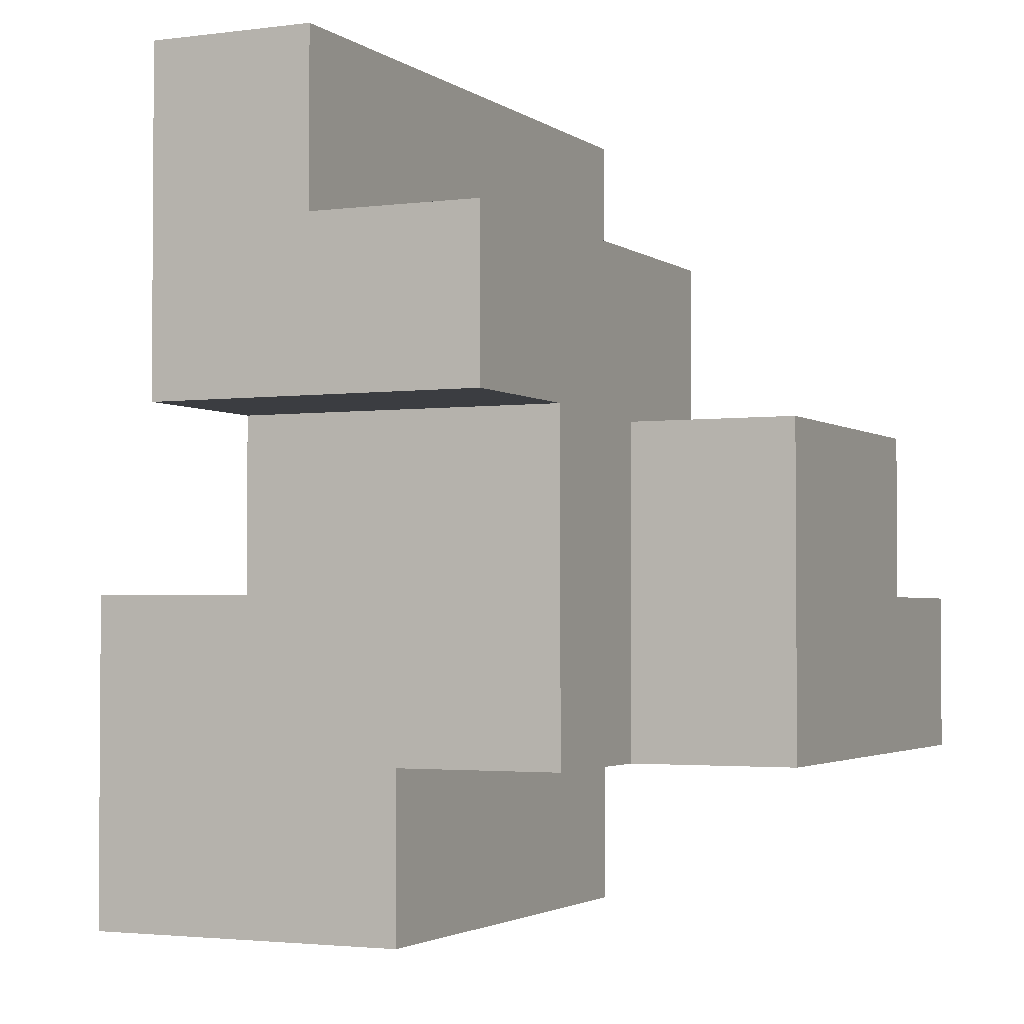
<metadata>
{"format":"obj","ext":"obj","renderer":"f3d","projection":"perspective","resolution":1024,"background":"white","views":[{"elev":-2.5,"azim":-64.9,"up":"+Z"}]}
</metadata>
<code>
v -0.3283 0.3383 -0.6617
v -0.3283 0.3383 -0.3383
v -0.3283 0.6617 -0.3383
v -0.3283 0.6617 -0.6617
v -0.3283 0.6667 -0.3383
v -0.3283 0.6667 -0.6617
v -0.3283 0.3383 -0.3333
v -0.3283 0.6617 -0.3333
v -0.3283 0.6667 -0.3333
v -0.005 0.3383 -0.6617
v -0.005 0.3383 -0.3383
v -0.005 0.3383 -0.3333
v -0 0.3383 -0.6617
v -0 0.3383 -0.3383
v -0 0.3383 -0.3333
v -0.005 0.6617 -0.6617
v -0 0.6617 -0.6617
v -0.005 0.6667 -0.6617
v -0 0.6667 -0.6617
v 0.3333 0.6617 -0.3383
v 0.3333 0.6667 -0.3383
v 0.3333 0.6667 -0.3333
v 0.3333 0.6617 -0.3333
v 0.005 0.3383 -0.6617
v 0.005 0.3383 -0.3383
v 0.005 0.3383 -0.3333
v 0.3283 0.3383 -0.6617
v 0.3283 0.3383 -0.3383
v 0.3283 0.3383 -0.3333
v 0.3333 0.3383 -0.6617
v 0.3333 0.3383 -0.3383
v 0.3333 0.3383 -0.3333
v 0.3283 0.6667 -0.3383
v 0.3283 0.6667 -0.3333
v 0.005 0.6617 -0.6617
v 0.3283 0.6617 -0.6617
v 0.3333 0.6617 -0.6617
v 0.005 0.6667 -0.6617
v 0.3283 0.6667 -0.6617
v 0.3333 0.6667 -0.6617
v 0.3283 0.6617 -0.3333
v 0.6617 0.3383 -0.6617
v 0.6617 0.6617 -0.6617
v 0.6617 0.6617 -0.3383
v 0.6617 0.3383 -0.3383
v 0.6617 0.6667 -0.6617
v 0.6617 0.6667 -0.3383
v 0.6617 0.6617 -0.3333
v 0.6617 0.3383 -0.3333
v 0.3383 0.3383 -0.6617
v 0.3383 0.3383 -0.3383
v 0.3383 0.3383 -0.3333
v 0.3383 0.6617 -0.3333
v 0.3383 0.6617 -0.3383
v 0.3383 0.6617 -0.6617
v 0.3383 0.6667 -0.6617
v 0.3383 0.6667 -0.3383
v -0.3283 0.6717 -0.3383
v -0.3283 0.6717 -0.6617
v -0.3283 0.995 -0.3383
v -0.3283 0.995 -0.6617
v -0.3283 0.6717 -0.3333
v -0.3283 0.995 -0.3333
v -0.005 0.995 -0.3383
v -0.005 0.995 -0.6617
v -0.005 0.995 -0.3333
v -0 0.995 -0.3383
v -0 0.995 -0.6617
v -0 0.995 -0.3333
v -0.005 0.6717 -0.6617
v -0 0.6717 -0.6617
v 0.3283 0.6717 -0.3383
v 0.3283 0.6717 -0.3333
v 0.3283 0.995 -0.3383
v 0.3283 0.995 -0.3333
v 0.005 0.995 -0.3383
v 0.005 0.995 -0.6617
v 0.005 0.995 -0.3333
v 0.3283 0.995 -0.6617
v 0.3333 0.995 -0.3383
v 0.3333 0.995 -0.6617
v 0.005 0.6717 -0.6617
v 0.3283 0.6717 -0.6617
v 0.3333 0.6717 -0.6617
v 0.3333 0.6717 -0.3383
v 0.6617 0.6717 -0.6617
v 0.6617 0.6717 -0.3383
v 0.6617 0.995 -0.6617
v 0.6617 0.995 -0.3383
v 0.3383 0.995 -0.3383
v 0.3383 0.995 -0.6617
v 0.3383 0.6717 -0.6617
v 0.3383 0.6717 -0.3383
v 0.005 -0.3283 -0.3283
v 0.005 -0.3283 -0.005
v 0.005 -0.005 -0.005
v 0.005 -0.005 -0.3283
v 0.005 -0 -0.005
v 0.005 -0 -0.3283
v 0.005 -0.3283 -0
v 0.005 -0.005 -0
v 0.005 -0 -0
v 0.3283 -0.3283 -0.3283
v 0.3283 -0.3283 -0.005
v 0.3283 -0.3283 -0
v 0.3333 -0.3283 -0.3283
v 0.3333 -0.3283 -0.005
v 0.3333 -0.3283 -0
v 0.3283 -0.005 -0.3283
v 0.3333 -0.005 -0.3283
v 0.3283 -0 -0.3283
v 0.3333 -0 -0.3283
v 0.6617 -0.005 -0.3283
v 0.6617 -0 -0.3283
v 0.6617 -0 -0.005
v 0.6617 -0.005 -0.005
v 0.6617 -0.3283 -0.005
v 0.6617 -0.005 -0
v 0.6617 -0.3283 -0
v 0.6617 -0 -0
v 0.3383 -0.3283 -0.3283
v 0.3383 -0.3283 -0.005
v 0.3383 -0.3283 -0
v 0.6617 -0.3283 -0.3283
v 0.6667 -0.3283 -0.3283
v 0.6667 -0.3283 -0.005
v 0.6667 -0.005 -0.005
v 0.6667 -0.005 -0.3283
v 0.3383 -0.005 -0.3283
v 0.3383 -0 -0.3283
v 0.995 -0.3283 -0.3283
v 0.995 -0.005 -0.3283
v 0.995 -0.005 -0.005
v 0.995 -0.3283 -0.005
v 0.6717 -0.3283 -0.3283
v 0.6717 -0.3283 -0.005
v 0.6717 -0.005 -0.005
v 0.6717 -0.005 -0.3283
v -0.3283 0.005 -0.3283
v -0.3283 0.005 -0.005
v -0.3283 0.3283 -0.005
v -0.3283 0.3283 -0.3283
v -0.3283 0.3333 -0.005
v -0.3283 0.3333 -0.3283
v -0.3283 0.005 -0
v -0.3283 0.3283 -0
v -0.3283 0.3333 -0
v -0.005 0.005 -0.3283
v -0.005 0.005 -0.005
v -0.005 0.005 -0
v -0 0.005 -0.3283
v -0 0.005 -0.005
v -0 0.005 -0
v -0.005 0.3283 -0.3283
v -0 0.3283 -0.3283
v -0.005 0.3333 -0.3283
v -0 0.3333 -0.3283
v 0.005 0.005 -0.005
v 0.005 0.005 -0.3283
v 0.005 0.005 -0
v 0.3283 0.005 -0.3283
v 0.3333 0.005 -0.3283
v 0.005 0.3283 -0.3283
v 0.3283 0.3283 -0.3283
v 0.3333 0.3283 -0.3283
v 0.005 0.3333 -0.3283
v 0.3283 0.3333 -0.3283
v 0.3333 0.3333 -0.3283
v 0.6617 0.005 -0.3283
v 0.6617 0.005 -0.005
v 0.6617 0.3283 -0.3283
v 0.6617 0.3283 -0.005
v 0.6617 0.3333 -0.3283
v 0.6617 0.3333 -0.005
v 0.6617 0.005 -0
v 0.6617 0.3283 -0
v 0.6617 0.3333 -0
v 0.3383 0.005 -0.3283
v 0.3383 0.3283 -0.3283
v 0.3383 0.3333 -0.3283
v -0.3283 0.3383 -0.3283
v -0.3283 0.6617 -0.3283
v -0.3283 0.6667 -0.3283
v -0.3283 0.3383 -0.005
v -0.3283 0.6617 -0.005
v -0.3283 0.6667 -0.005
v -0.3283 0.3383 -0
v -0.3283 0.6617 -0
v -0.005 0.3383 -0.3283
v -0 0.3383 -0.3283
v -0.005 0.6617 -0
v -0.005 0.6617 -0.005
v -0 0.6617 -0
v -0 0.6617 -0.005
v -0.005 0.6667 -0.005
v -0 0.6667 -0.005
v 0.3283 0.6667 -0.3283
v 0.3283 0.6617 -0.3283
v 0.3283 0.6667 -0.005
v 0.3283 0.6617 -0.005
v 0.005 0.3383 -0.3283
v 0.3283 0.3383 -0.3283
v 0.3333 0.3383 -0.3283
v 0.005 0.6617 -0
v 0.005 0.6617 -0.005
v 0.3283 0.6617 -0
v 0.3333 0.6617 -0.3283
v 0.3333 0.6617 -0.005
v 0.3333 0.6617 -0
v 0.005 0.6667 -0.005
v 0.6617 0.6617 -0.3283
v 0.6617 0.3383 -0.3283
v 0.6617 0.3383 -0.005
v 0.6617 0.6617 -0.005
v 0.6617 0.3383 -0
v 0.6617 0.6617 -0
v 0.3383 0.3383 -0.3283
v 0.3383 0.6617 -0.3283
v 0.3383 0.6617 -0.005
v 0.3383 0.6617 -0
v -0.3283 0.6717 -0.3283
v -0.3283 0.995 -0.3283
v -0.3283 0.6717 -0.005
v -0.3283 0.995 -0.005
v -0.005 0.995 -0.3283
v -0.005 0.995 -0.005
v -0 0.995 -0.3283
v -0 0.995 -0.005
v -0.005 0.6717 -0.005
v -0 0.6717 -0.005
v 0.3283 0.6717 -0.3283
v 0.3283 0.995 -0.3283
v 0.3283 0.6717 -0.005
v 0.3283 0.995 -0.005
v 0.005 0.995 -0.3283
v 0.005 0.995 -0.005
v 0.005 0.6717 -0.005
v 0.005 -0.3283 0.005
v 0.005 -0.005 0.005
v 0.005 -0 0.005
v 0.005 -0.3283 0.3283
v 0.005 -0.005 0.3283
v 0.005 -0 0.3283
v 0.3283 -0.3283 0.005
v 0.3283 -0.3283 0.3283
v 0.3333 -0.3283 0.005
v 0.3333 -0.3283 0.3283
v 0.3283 -0.005 0.3283
v 0.3333 -0.005 0.3283
v 0.3283 -0 0.3283
v 0.3333 -0 0.3283
v 0.6617 -0.005 0.005
v 0.6617 -0.3283 0.005
v 0.6617 -0 0.005
v 0.6617 -0.005 0.3283
v 0.6617 -0.3283 0.3283
v 0.6617 -0 0.3283
v 0.3383 -0.3283 0.005
v 0.3383 -0.3283 0.3283
v 0.3383 -0.005 0.3283
v 0.3383 -0 0.3283
v -0.3283 0.005 0.005
v -0.3283 0.3283 0.005
v -0.3283 0.3333 0.005
v -0.3283 0.005 0.3283
v -0.3283 0.3283 0.3283
v -0.3283 0.3333 0.3283
v -0.3283 0.005 0.3333
v -0.3283 0.3283 0.3333
v -0.3283 0.3333 0.3333
v -0.005 0.005 0.005
v -0.005 0.005 0.3283
v -0.005 0.005 0.3333
v -0 0.005 0.005
v -0 0.005 0.3283
v -0 0.005 0.3333
v 0.005 0.005 0.005
v 0.005 0.005 0.3283
v 0.3283 0.005 0.3283
v 0.3283 0.3283 0.3283
v 0.3283 0.3283 0.3333
v 0.3283 0.005 0.3333
v 0.3283 0.3333 0.3283
v 0.3283 0.3333 0.3333
v 0.005 0.005 0.3333
v 0.3333 0.005 0.3283
v 0.3333 0.3283 0.3283
v 0.3333 0.3333 0.3283
v 0.6617 0.005 0.005
v 0.6617 0.3283 0.005
v 0.6617 0.3333 0.005
v 0.6617 0.005 0.3283
v 0.6617 0.3283 0.3283
v 0.6617 0.3333 0.3283
v 0.3383 0.005 0.3283
v 0.3383 0.3283 0.3283
v 0.3383 0.3333 0.3283
v -0.3283 0.3383 0.005
v -0.3283 0.6617 0.005
v -0.3283 0.3383 0.3283
v -0.3283 0.6617 0.3283
v -0.3283 0.3383 0.3333
v -0.3283 0.6617 0.3333
v -0.005 0.6617 0.005
v -0.005 0.6617 0.3283
v -0.005 0.6617 0.3333
v -0 0.6617 0.005
v -0 0.6617 0.3283
v -0 0.6617 0.3333
v 0.3333 0.3383 0.3283
v 0.3333 0.3383 0.3333
v 0.3333 0.3333 0.3333
v 0.005 0.6617 0.005
v 0.005 0.6617 0.3283
v 0.005 0.6617 0.3333
v 0.3283 0.6617 0.005
v 0.3283 0.6617 0.3283
v 0.3283 0.6617 0.3333
v 0.3333 0.6617 0.005
v 0.3333 0.6617 0.3283
v 0.3333 0.6617 0.3333
v 0.3283 0.3383 0.3333
v 0.6617 0.3383 0.005
v 0.6617 0.6617 0.005
v 0.6617 0.3383 0.3283
v 0.6617 0.6617 0.3283
v 0.6617 0.6617 0.3333
v 0.6617 0.3383 0.3333
v 0.3383 0.3383 0.3283
v 0.3383 0.3383 0.3333
v 0.3383 0.6617 0.005
v 0.3383 0.6617 0.3283
v 0.3383 0.6617 0.3333
v -0.6617 0.005 0.3383
v -0.6617 0.005 0.6617
v -0.6617 0.3283 0.6617
v -0.6617 0.3283 0.3383
v -0.6617 0.3333 0.6617
v -0.6617 0.3333 0.3383
v -0.3383 0.005 0.3383
v -0.3383 0.005 0.6617
v -0.3333 0.005 0.3383
v -0.3333 0.005 0.6617
v -0.3383 0.3283 0.3383
v -0.3333 0.3283 0.3383
v -0.3383 0.3333 0.3383
v -0.3333 0.3333 0.3383
v -0.3383 0.3283 0.6617
v -0.3333 0.3283 0.6617
v -0.3383 0.3333 0.6617
v -0.3333 0.3333 0.6617
v -0.3283 0.005 0.3383
v -0.3283 0.3283 0.3383
v -0.3283 0.3333 0.3383
v -0.3283 0.005 0.6617
v -0.005 0.005 0.3383
v -0.005 0.005 0.6617
v -0 0.005 0.3383
v -0 0.005 0.6617
v -0.3283 0.3283 0.6617
v -0.005 0.3283 0.6617
v -0 0.3283 0.6617
v -0.3283 0.3333 0.6617
v -0.005 0.3333 0.6617
v -0 0.3333 0.6617
v 0.3283 0.3283 0.3383
v 0.3283 0.005 0.3383
v 0.3283 0.3333 0.3383
v 0.3283 0.3283 0.6617
v 0.3283 0.005 0.6617
v 0.3283 0.3333 0.6617
v 0.005 0.005 0.3383
v 0.005 0.005 0.6617
v 0.005 0.3283 0.6617
v 0.005 0.3333 0.6617
v -0.6617 0.3383 0.6617
v -0.6617 0.3383 0.3383
v -0.6617 0.6617 0.6617
v -0.6617 0.6617 0.3383
v -0.6617 0.3383 0.6667
v -0.6617 0.6617 0.6667
v -0.3383 0.3383 0.6617
v -0.3383 0.3383 0.6667
v -0.3333 0.3383 0.6617
v -0.3333 0.3383 0.6667
v -0.3383 0.6617 0.6617
v -0.3383 0.6617 0.3383
v -0.3383 0.6617 0.6667
v -0.3333 0.6617 0.6617
v -0.3333 0.6617 0.3383
v -0.3333 0.6617 0.6667
v -0.3383 0.3383 0.3383
v -0.3333 0.3383 0.3383
v -0.3283 0.3383 0.3383
v -0.3283 0.6617 0.3383
v -0.3283 0.3383 0.6617
v -0.3283 0.3383 0.6667
v -0.005 0.3383 0.6617
v -0.005 0.3383 0.6667
v -0 0.3383 0.6617
v -0 0.3383 0.6667
v -0.3283 0.6617 0.6617
v -0.3283 0.6617 0.6667
v -0.005 0.6617 0.3383
v -0.005 0.6617 0.6617
v -0.005 0.6617 0.6667
v -0 0.6617 0.3383
v -0 0.6617 0.6617
v -0 0.6617 0.6667
v 0.3283 0.3383 0.3383
v 0.3283 0.3383 0.6617
v 0.005 0.3383 0.6617
v 0.005 0.3383 0.6667
v 0.3283 0.3383 0.6667
v 0.3333 0.3383 0.3383
v 0.3333 0.3383 0.6617
v 0.3333 0.3383 0.6667
v 0.005 0.6617 0.3383
v 0.005 0.6617 0.6617
v 0.005 0.6617 0.6667
v 0.3283 0.6617 0.3383
v 0.3283 0.6617 0.6617
v 0.3283 0.6617 0.6667
v 0.3333 0.6617 0.3383
v 0.3333 0.6617 0.6617
v 0.3333 0.6617 0.6667
v 0.6617 0.6617 0.3383
v 0.6617 0.3383 0.3383
v 0.6617 0.6617 0.6617
v 0.6617 0.3383 0.6617
v 0.6617 0.6617 0.6667
v 0.6617 0.3383 0.6667
v 0.3383 0.3383 0.3383
v 0.3383 0.3383 0.6617
v 0.3383 0.3383 0.6667
v 0.3383 0.6617 0.3383
v 0.3383 0.6617 0.6617
v 0.3383 0.6617 0.6667
v -0.6617 0.3383 0.6717
v -0.6617 0.6617 0.6717
v -0.6617 0.3383 0.995
v -0.6617 0.6617 0.995
v -0.3383 0.3383 0.6717
v -0.3383 0.3383 0.995
v -0.3333 0.3383 0.6717
v -0.3333 0.3383 0.995
v -0.3383 0.6617 0.6717
v -0.3383 0.6617 0.995
v -0.3333 0.6617 0.6717
v -0.3333 0.6617 0.995
v -0.3283 0.3383 0.6717
v -0.3283 0.3383 0.995
v -0.005 0.3383 0.6717
v -0.005 0.3383 0.995
v -0 0.3383 0.6717
v -0 0.3383 0.995
v -0.3283 0.6617 0.6717
v -0.3283 0.6617 0.995
v -0.005 0.6617 0.6717
v -0.005 0.6617 0.995
v -0 0.6617 0.6717
v -0 0.6617 0.995
v 0.005 0.3383 0.6717
v 0.005 0.3383 0.995
v 0.3283 0.3383 0.6717
v 0.3283 0.3383 0.995
v 0.3333 0.3383 0.6717
v 0.3333 0.3383 0.995
v 0.005 0.6617 0.6717
v 0.005 0.6617 0.995
v 0.3283 0.6617 0.6717
v 0.3283 0.6617 0.995
v 0.3333 0.6617 0.6717
v 0.3333 0.6617 0.995
v 0.6617 0.6617 0.6717
v 0.6617 0.3383 0.6717
v 0.6617 0.6617 0.995
v 0.6617 0.3383 0.995
v 0.3383 0.3383 0.6717
v 0.3383 0.3383 0.995
v 0.3383 0.6617 0.6717
v 0.3383 0.6617 0.995
f 1 2 3 4
f 4 3 5 6
f 2 7 8 3
f 3 8 9 5
f 1 10 11 2
f 2 11 12 7
f 10 13 14 11
f 11 14 15 12
f 1 4 16 10
f 10 16 17 13
f 4 6 18 16
f 16 18 19 17
f 20 21 22 23
f 13 24 25 14
f 14 25 26 15
f 24 27 28 25
f 25 28 29 26
f 27 30 31 28
f 28 31 32 29
f 33 34 22 21
f 13 17 35 24
f 24 35 36 27
f 27 36 37 30
f 17 19 38 35
f 35 38 39 36
f 36 39 40 37
f 41 23 22 34
f 42 43 44 45
f 43 46 47 44
f 45 44 48 49
f 30 50 51 31
f 31 51 52 32
f 50 42 45 51
f 51 45 49 52
f 20 23 53 54
f 54 53 48 44
f 30 37 55 50
f 50 55 43 42
f 37 40 56 55
f 55 56 46 43
f 20 54 57 21
f 54 44 47 57
f 6 5 58 59
f 59 58 60 61
f 5 9 62 58
f 58 62 63 60
f 61 60 64 65
f 60 63 66 64
f 65 64 67 68
f 64 66 69 67
f 6 59 70 18
f 18 70 71 19
f 59 61 65 70
f 70 65 68 71
f 33 72 73 34
f 72 74 75 73
f 68 67 76 77
f 67 69 78 76
f 77 76 74 79
f 76 78 75 74
f 79 74 80 81
f 19 71 82 38
f 38 82 83 39
f 39 83 84 40
f 71 68 77 82
f 82 77 79 83
f 83 79 81 84
f 33 21 85 72
f 72 85 80 74
f 46 86 87 47
f 86 88 89 87
f 81 80 90 91
f 91 90 89 88
f 40 84 92 56
f 56 92 86 46
f 84 81 91 92
f 92 91 88 86
f 21 57 93 85
f 57 47 87 93
f 85 93 90 80
f 93 87 89 90
f 94 95 96 97
f 97 96 98 99
f 95 100 101 96
f 96 101 102 98
f 94 103 104 95
f 95 104 105 100
f 103 106 107 104
f 104 107 108 105
f 94 97 109 103
f 103 109 110 106
f 97 99 111 109
f 109 111 112 110
f 113 114 115 116
f 117 116 118 119
f 116 115 120 118
f 106 121 122 107
f 107 122 123 108
f 121 124 117 122
f 122 117 119 123
f 124 125 126 117
f 113 116 127 128
f 106 110 129 121
f 121 129 113 124
f 124 113 128 125
f 110 112 130 129
f 129 130 114 113
f 117 126 127 116
f 131 132 133 134
f 125 135 136 126
f 135 131 134 136
f 128 127 137 138
f 138 137 133 132
f 125 128 138 135
f 135 138 132 131
f 126 136 137 127
f 136 134 133 137
f 139 140 141 142
f 142 141 143 144
f 140 145 146 141
f 141 146 147 143
f 139 148 149 140
f 140 149 150 145
f 148 151 152 149
f 149 152 153 150
f 139 142 154 148
f 148 154 155 151
f 142 144 156 154
f 154 156 157 155
f 99 98 158 159
f 98 102 160 158
f 151 159 158 152
f 152 158 160 153
f 99 159 161 111
f 111 161 162 112
f 151 155 163 159
f 159 163 164 161
f 161 164 165 162
f 155 157 166 163
f 163 166 167 164
f 164 167 168 165
f 114 169 170 115
f 169 171 172 170
f 171 173 174 172
f 115 170 175 120
f 170 172 176 175
f 172 174 177 176
f 112 162 178 130
f 130 178 169 114
f 162 165 179 178
f 178 179 171 169
f 165 168 180 179
f 179 180 173 171
f 7 181 182 8
f 8 182 183 9
f 144 143 184 181
f 181 184 185 182
f 182 185 186 183
f 143 147 187 184
f 184 187 188 185
f 7 12 189 181
f 12 15 190 189
f 185 188 191 192
f 192 191 193 194
f 144 181 189 156
f 156 189 190 157
f 185 192 195 186
f 192 194 196 195
f 41 34 197 198
f 198 197 199 200
f 15 26 201 190
f 26 29 202 201
f 29 32 203 202
f 194 193 204 205
f 205 204 206 200
f 41 198 207 23
f 198 200 208 207
f 200 206 209 208
f 157 190 201 166
f 166 201 202 167
f 167 202 203 168
f 194 205 210 196
f 205 200 199 210
f 49 48 211 212
f 173 212 213 174
f 212 211 214 213
f 174 213 215 177
f 213 214 216 215
f 32 52 217 203
f 52 49 212 217
f 23 207 218 53
f 207 208 219 218
f 208 209 220 219
f 53 218 211 48
f 218 219 214 211
f 219 220 216 214
f 168 203 217 180
f 180 217 212 173
f 9 183 221 62
f 62 221 222 63
f 183 186 223 221
f 221 223 224 222
f 63 222 225 66
f 222 224 226 225
f 66 225 227 69
f 225 226 228 227
f 186 195 229 223
f 195 196 230 229
f 223 229 226 224
f 229 230 228 226
f 34 73 231 197
f 73 75 232 231
f 197 231 233 199
f 231 232 234 233
f 69 227 235 78
f 227 228 236 235
f 78 235 232 75
f 235 236 234 232
f 196 210 237 230
f 210 199 233 237
f 230 237 236 228
f 237 233 234 236
f 100 238 239 101
f 101 239 240 102
f 238 241 242 239
f 239 242 243 240
f 100 105 244 238
f 238 244 245 241
f 105 108 246 244
f 244 246 247 245
f 241 245 248 242
f 245 247 249 248
f 242 248 250 243
f 248 249 251 250
f 119 118 252 253
f 118 120 254 252
f 253 252 255 256
f 252 254 257 255
f 108 123 258 246
f 246 258 259 247
f 123 119 253 258
f 258 253 256 259
f 247 259 260 249
f 259 256 255 260
f 249 260 261 251
f 260 255 257 261
f 145 262 263 146
f 146 263 264 147
f 262 265 266 263
f 263 266 267 264
f 265 268 269 266
f 266 269 270 267
f 145 150 271 262
f 262 271 272 265
f 265 272 273 268
f 150 153 274 271
f 271 274 275 272
f 272 275 276 273
f 102 240 277 160
f 240 243 278 277
f 279 280 281 282
f 280 283 284 281
f 153 160 277 274
f 274 277 278 275
f 275 278 285 276
f 278 279 282 285
f 243 250 279 278
f 250 251 286 279
f 279 286 287 280
f 280 287 288 283
f 120 175 289 254
f 175 176 290 289
f 176 177 291 290
f 254 289 292 257
f 289 290 293 292
f 290 291 294 293
f 251 261 295 286
f 261 257 292 295
f 286 295 296 287
f 295 292 293 296
f 287 296 297 288
f 296 293 294 297
f 147 264 298 187
f 187 298 299 188
f 264 267 300 298
f 298 300 301 299
f 267 270 302 300
f 300 302 303 301
f 188 299 304 191
f 299 301 305 304
f 301 303 306 305
f 191 304 307 193
f 304 305 308 307
f 305 306 309 308
f 288 310 311 312
f 283 288 312 284
f 193 307 313 204
f 307 308 314 313
f 308 309 315 314
f 204 313 316 206
f 313 314 317 316
f 314 315 318 317
f 206 316 319 209
f 316 317 320 319
f 317 318 321 320
f 284 312 311 322
f 177 215 323 291
f 215 216 324 323
f 291 323 325 294
f 323 324 326 325
f 325 326 327 328
f 310 329 330 311
f 329 325 328 330
f 209 319 331 220
f 319 320 332 331
f 320 321 333 332
f 220 331 324 216
f 331 332 326 324
f 332 333 327 326
f 288 297 329 310
f 297 294 325 329
f 334 335 336 337
f 337 336 338 339
f 334 340 341 335
f 340 342 343 341
f 334 337 344 340
f 340 344 345 342
f 337 339 346 344
f 344 346 347 345
f 335 341 348 336
f 341 343 349 348
f 336 348 350 338
f 348 349 351 350
f 268 352 353 269
f 269 353 354 270
f 342 352 355 343
f 268 273 356 352
f 352 356 357 355
f 273 276 358 356
f 356 358 359 357
f 342 345 353 352
f 345 347 354 353
f 343 355 360 349
f 355 357 361 360
f 357 359 362 361
f 349 360 363 351
f 360 361 364 363
f 361 362 365 364
f 282 281 366 367
f 281 284 368 366
f 367 366 369 370
f 366 368 371 369
f 276 285 372 358
f 358 372 373 359
f 285 282 367 372
f 372 367 370 373
f 359 373 374 362
f 373 370 369 374
f 362 374 375 365
f 374 369 371 375
f 339 338 376 377
f 377 376 378 379
f 376 380 381 378
f 376 382 383 380
f 382 384 385 383
f 379 378 386 387
f 378 381 388 386
f 387 386 389 390
f 386 388 391 389
f 339 377 392 346
f 346 392 393 347
f 377 379 387 392
f 392 387 390 393
f 338 350 382 376
f 350 351 384 382
f 270 354 394 302
f 302 394 395 303
f 384 396 397 385
f 396 398 399 397
f 398 400 401 399
f 390 389 402 395
f 389 391 403 402
f 303 395 404 306
f 395 402 405 404
f 402 403 406 405
f 306 404 407 309
f 404 405 408 407
f 405 406 409 408
f 347 393 394 354
f 393 390 395 394
f 351 363 396 384
f 363 364 398 396
f 364 365 400 398
f 284 322 410 368
f 368 410 411 371
f 400 412 413 401
f 412 411 414 413
f 322 311 415 410
f 410 415 416 411
f 411 416 417 414
f 309 407 418 315
f 407 408 419 418
f 408 409 420 419
f 315 418 421 318
f 418 419 422 421
f 419 420 423 422
f 318 421 424 321
f 421 422 425 424
f 422 423 426 425
f 365 375 412 400
f 375 371 411 412
f 328 327 427 428
f 428 427 429 430
f 430 429 431 432
f 311 330 433 415
f 415 433 434 416
f 416 434 435 417
f 330 328 428 433
f 433 428 430 434
f 434 430 432 435
f 321 424 436 333
f 424 425 437 436
f 425 426 438 437
f 333 436 427 327
f 436 437 429 427
f 437 438 431 429
f 380 439 440 381
f 439 441 442 440
f 380 383 443 439
f 439 443 444 441
f 383 385 445 443
f 443 445 446 444
f 381 440 447 388
f 440 442 448 447
f 388 447 449 391
f 447 448 450 449
f 441 444 448 442
f 444 446 450 448
f 385 397 451 445
f 445 451 452 446
f 397 399 453 451
f 451 453 454 452
f 399 401 455 453
f 453 455 456 454
f 391 449 457 403
f 449 450 458 457
f 403 457 459 406
f 457 458 460 459
f 406 459 461 409
f 459 460 462 461
f 446 452 458 450
f 452 454 460 458
f 454 456 462 460
f 401 413 463 455
f 455 463 464 456
f 413 414 465 463
f 463 465 466 464
f 414 417 467 465
f 465 467 468 466
f 409 461 469 420
f 461 462 470 469
f 420 469 471 423
f 469 470 472 471
f 423 471 473 426
f 471 472 474 473
f 456 464 470 462
f 464 466 472 470
f 466 468 474 472
f 432 431 475 476
f 476 475 477 478
f 417 435 479 467
f 467 479 480 468
f 435 432 476 479
f 479 476 478 480
f 426 473 481 438
f 473 474 482 481
f 438 481 475 431
f 481 482 477 475
f 468 480 482 474
f 480 478 477 482

</code>
